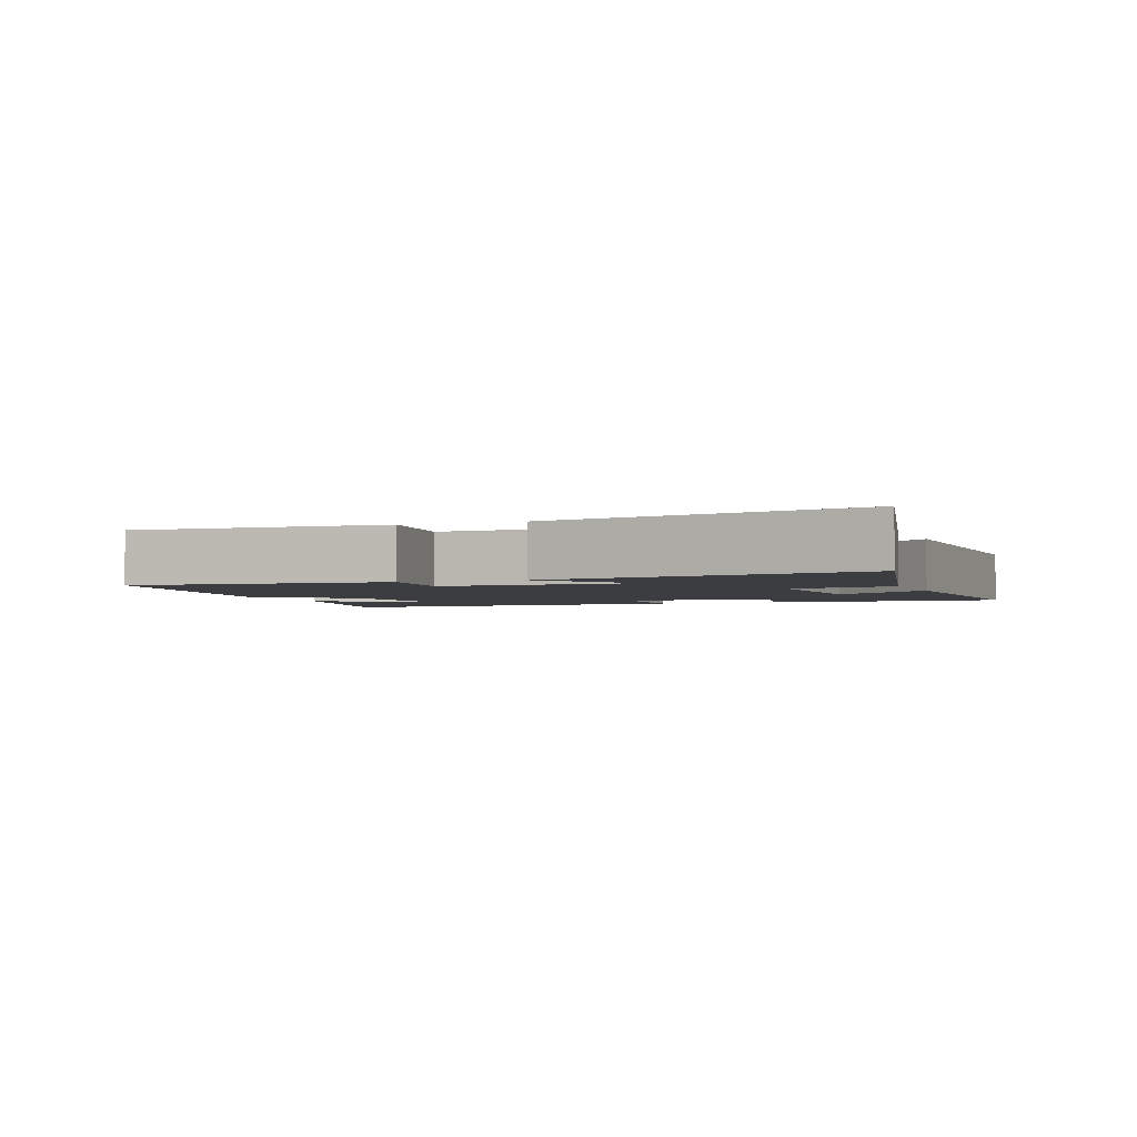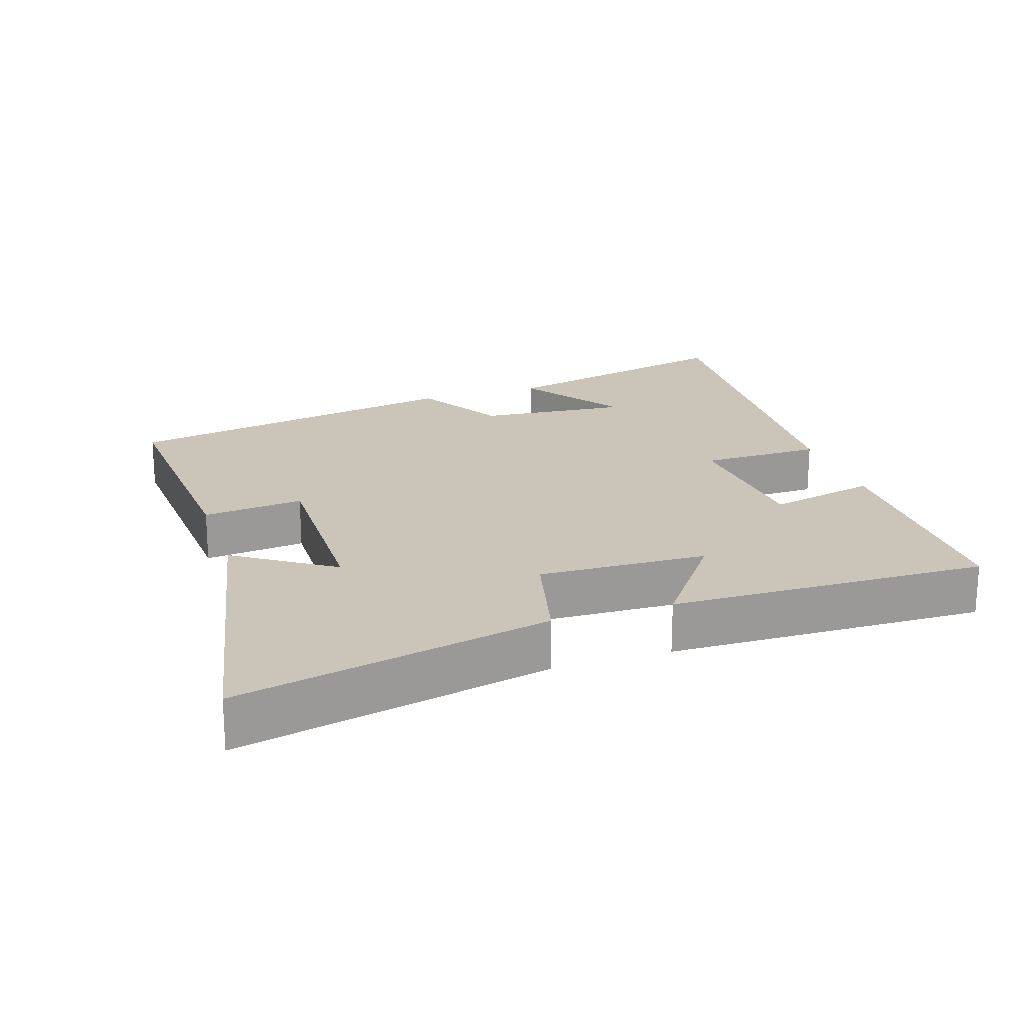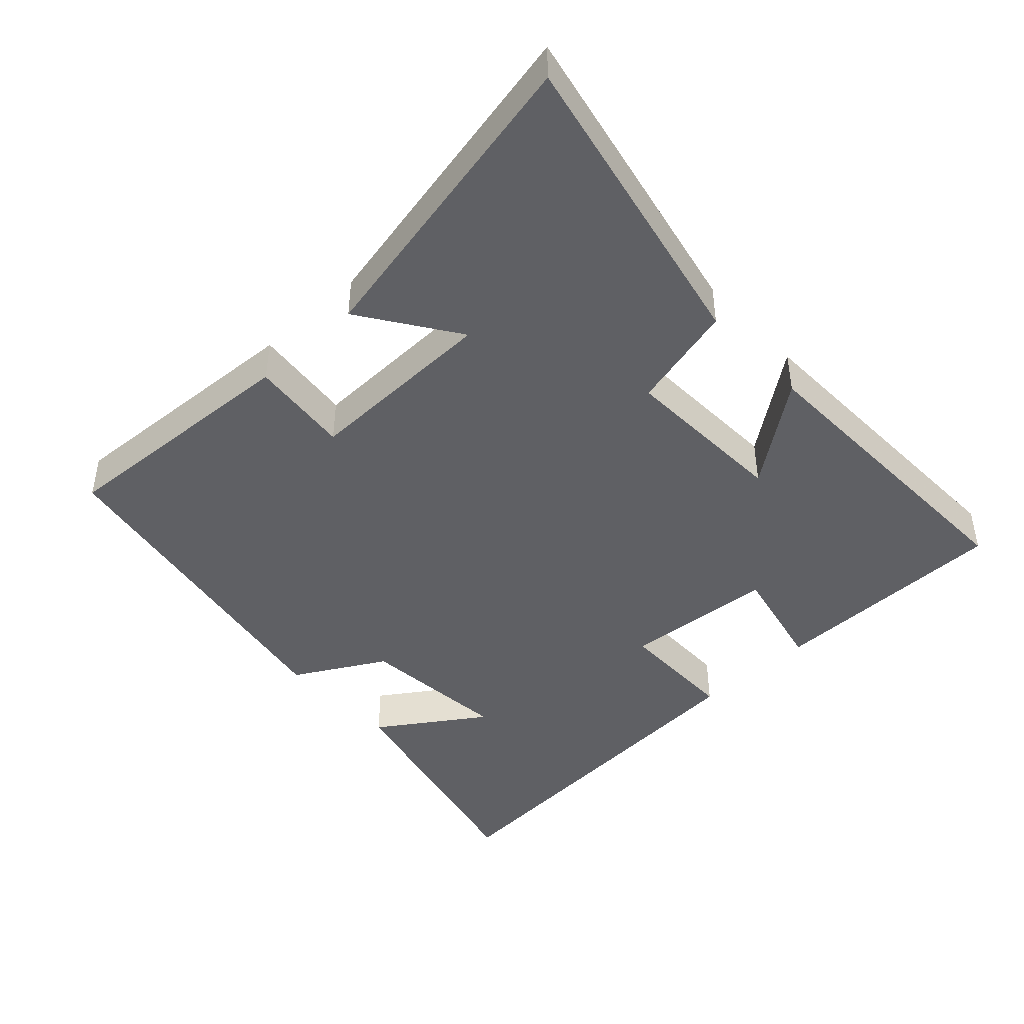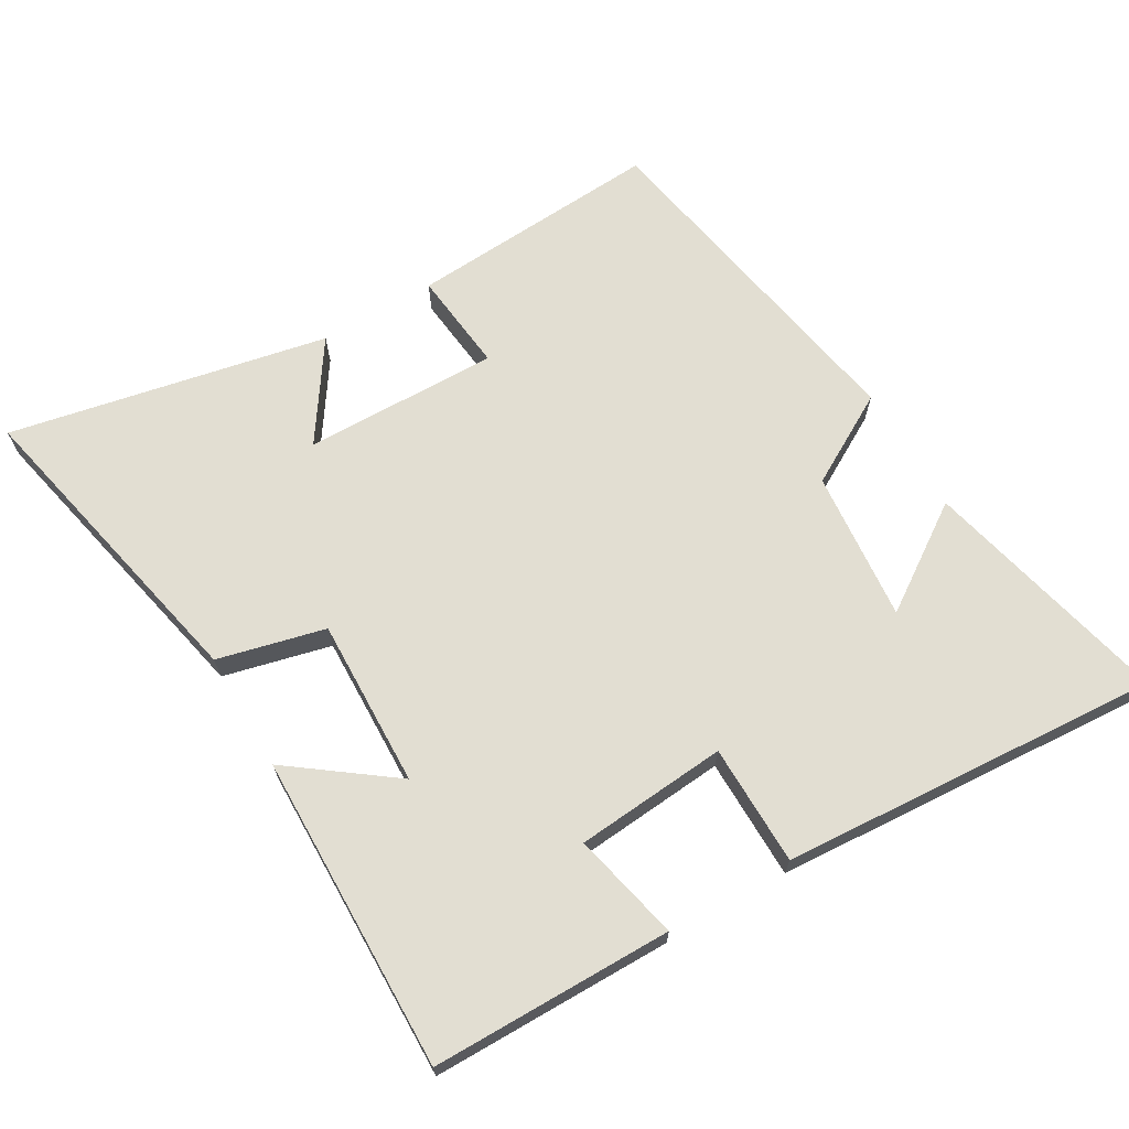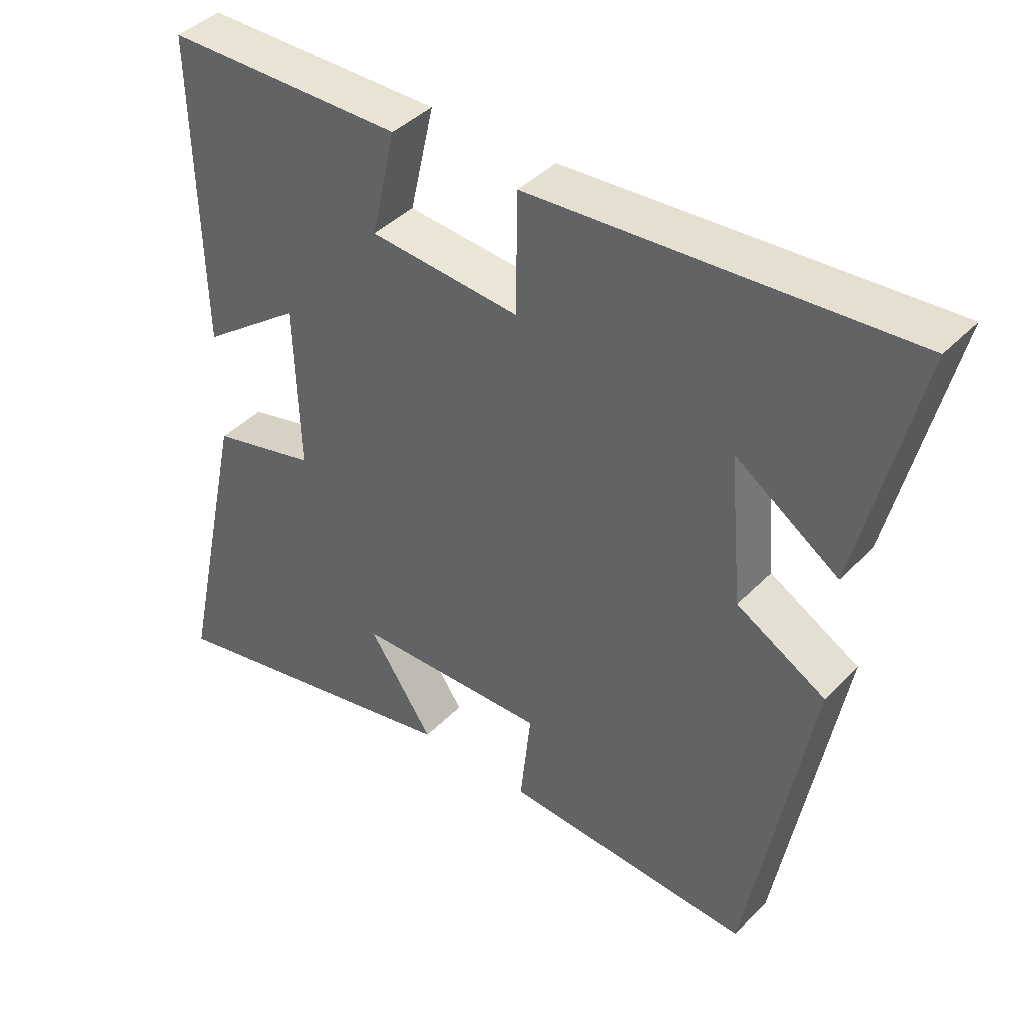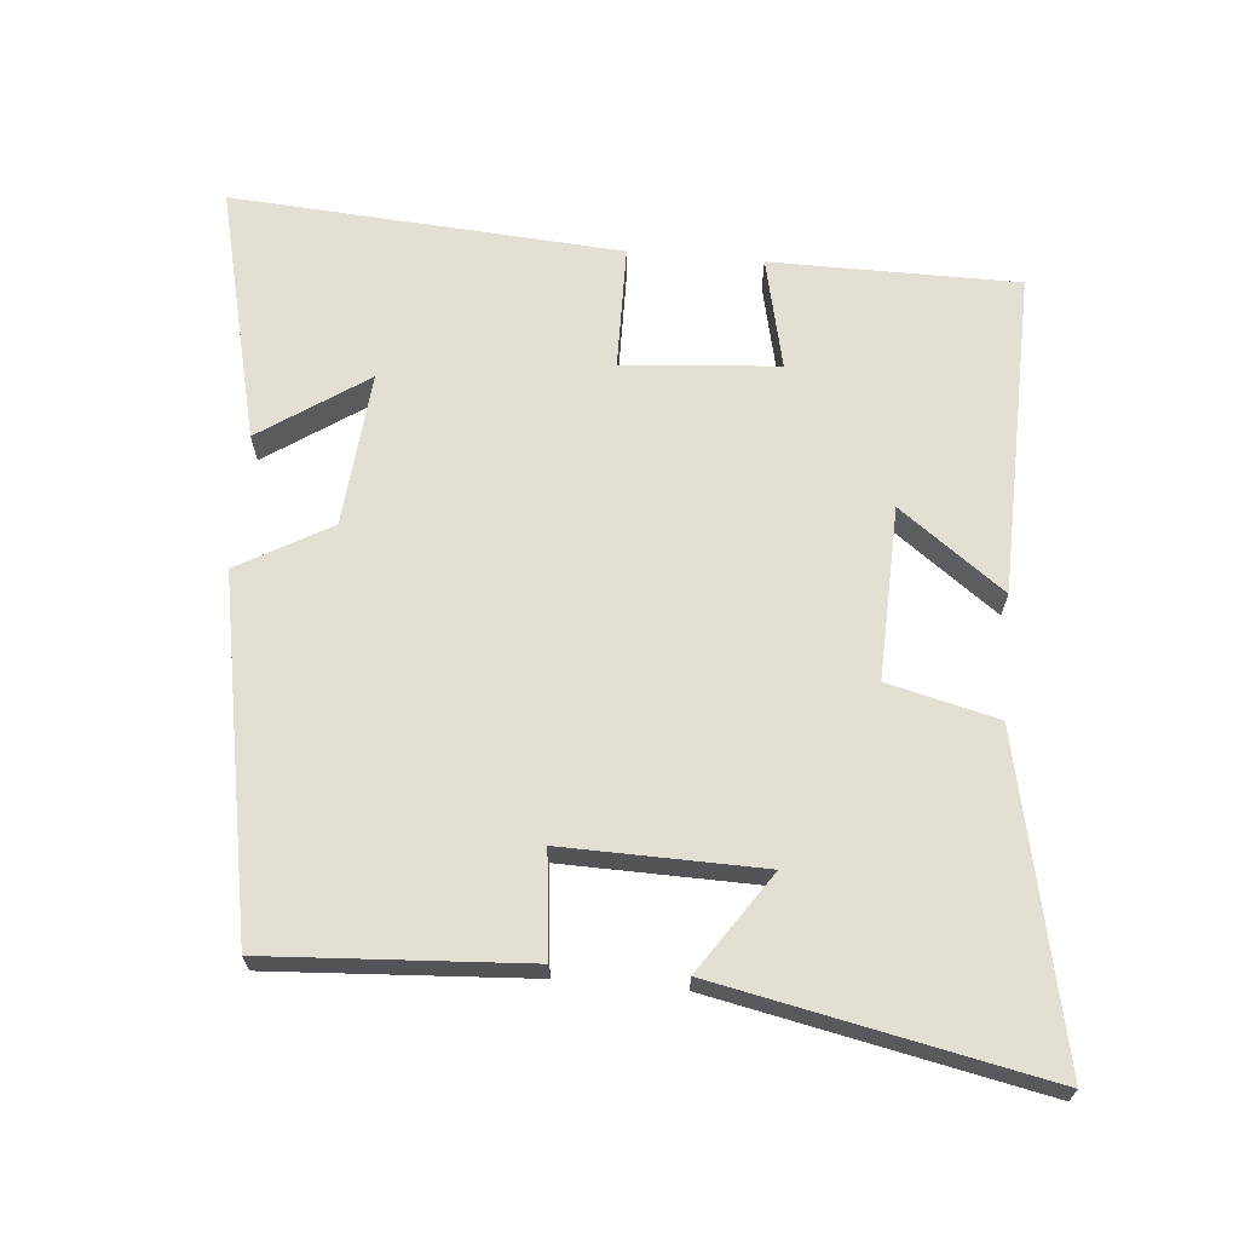
<metadata>
{"format":"obj","ext":"obj","renderer":"f3d","projection":"perspective","resolution":1024,"background":"white","views":[{"elev":-2.5,"azim":-159.1,"up":"+Y"},{"elev":20.5,"azim":-108.4,"up":"+Y"},{"elev":-44.4,"azim":-136.9,"up":"+Y"},{"elev":68.0,"azim":-30.4,"up":"+Y"},{"elev":41.3,"azim":39.4,"up":"+Z"},{"elev":66.9,"azim":-175.0,"up":"+Y"}]}
</metadata>
<code>
v 0.408 0.07 -0.522
v 0.039 0.07 -0.5
v 0.055 0.07 -0.352
v -0.229 0.07 -0.358
v -0.133 0.07 -0.5
v -0.598 0.07 -0.596
v -0.5 0.07 -0.139
v -0.343 0.07 -0.1
v -0.351 0.07 0.146
v -0.5 0.07 0.035
v -0.51 0.07 0.498
v -0.157 0.07 0.5
v -0.193 0.07 0.341
v 0.029 0.07 0.323
v 0.031 0.07 0.5
v 0.587 0.07 0.538
v 0.5 0.07 0.175
v 0.348 0.07 0.278
v 0.368 0.07 0.058
v 0.5 0.07 -0.017
v 0.408 0 -0.522
v 0.039 0 -0.5
v 0.055 0 -0.352
v -0.229 0 -0.358
v -0.133 0 -0.5
v -0.598 0 -0.596
v -0.5 0 -0.139
v -0.343 0 -0.1
v -0.351 0 0.146
v -0.5 0 0.035
v -0.51 0 0.498
v -0.157 0 0.5
v -0.193 0 0.341
v 0.029 0 0.323
v 0.031 0 0.5
v 0.587 0 0.538
v 0.5 0 0.175
v 0.348 0 0.278
v 0.368 0 0.058
v 0.5 0 -0.017
f 19 20 1 2
f 18 19 2 3
f 15 16 17 18
f 14 15 18 3
f 13 14 3 4
f 10 11 12 13
f 9 10 13
f 8 9 13 4
f 7 8 4
f 4 5 6 7
f 22 21 40 39
f 23 22 39 38
f 38 37 36 35
f 23 38 35 34
f 24 23 34 33
f 33 32 31 30
f 33 30 29
f 24 33 29 28
f 24 28 27
f 27 26 25 24
f 1 21 22 2
f 2 22 23 3
f 3 23 24 4
f 4 24 25 5
f 5 25 26 6
f 6 26 27 7
f 7 27 28 8
f 8 28 29 9
f 9 29 30 10
f 10 30 31 11
f 11 31 32 12
f 12 32 33 13
f 13 33 34 14
f 14 34 35 15
f 15 35 36 16
f 16 36 37 17
f 17 37 38 18
f 18 38 39 19
f 19 39 40 20
f 20 40 21 1

</code>
